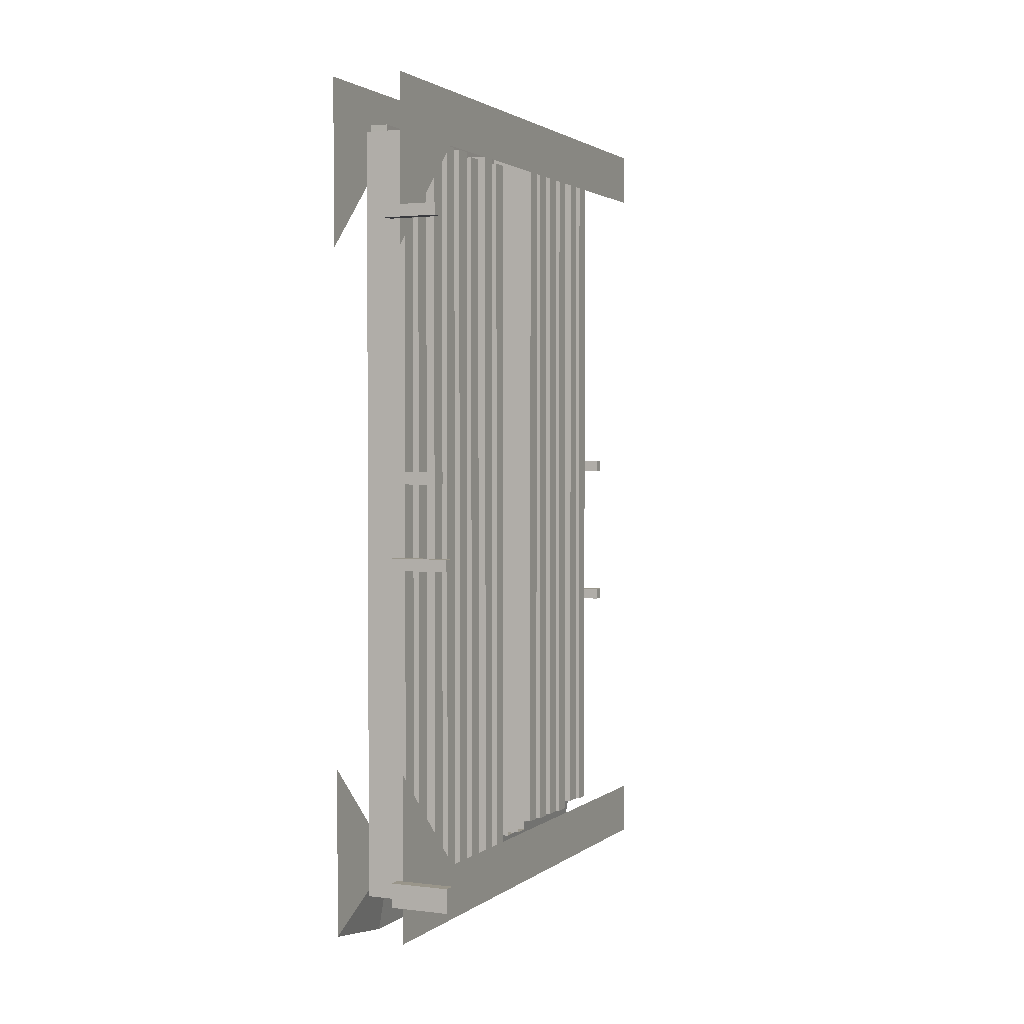
<metadata>
{"format":"obj","ext":"obj","renderer":"f3d","projection":"perspective","resolution":1024,"background":"white","views":[{"elev":2.0,"azim":-156.0,"up":"+Z"}]}
</metadata>
<code>
v 3.306 -0.8664 1.779
v 3.227 -0.8664 1.779
v 3.227 -0.9003 1.779
v 3.306 -0.9003 1.779
v 3.227 -0.9003 0.333
v 3.227 -0.8664 0.333
v 3.306 -0.8664 0.333
v 3.306 -0.9003 0.333
v 3.227 -0.9003 1.779
v 3.227 -0.9003 0.333
v 3.306 -0.9003 0.333
v 3.306 -0.9003 1.779
v 3.306 -0.8664 0.333
v 3.227 -0.8664 0.333
v 3.227 -0.8664 1.779
v 3.306 -0.8664 1.779
v 3.306 -0.9003 0.333
v 3.306 -0.8664 0.333
v 3.306 -0.8664 1.779
v 3.306 -0.9003 1.779
v 3.227 -0.8664 1.779
v 3.227 -0.8664 0.333
v 3.227 -0.9003 0.333
v 3.227 -0.9003 1.779
v 3.3 -0.7986 1.785
v 3.221 -0.7986 1.785
v 3.221 -0.8325 1.785
v 3.3 -0.8325 1.785
v 3.221 -0.8325 0.3387
v 3.221 -0.7986 0.3387
v 3.3 -0.7986 0.3387
v 3.3 -0.8325 0.3387
v 3.221 -0.8325 1.785
v 3.221 -0.8325 0.3387
v 3.3 -0.8325 0.3387
v 3.3 -0.8325 1.785
v 3.3 -0.7986 0.3387
v 3.221 -0.7986 0.3387
v 3.221 -0.7986 1.785
v 3.3 -0.7986 1.785
v 3.3 -0.8325 0.3387
v 3.3 -0.7986 0.3387
v 3.3 -0.7986 1.785
v 3.3 -0.8325 1.785
v 3.221 -0.7986 1.785
v 3.221 -0.7986 0.3387
v 3.221 -0.8325 0.3387
v 3.221 -0.8325 1.785
v 3.3 -0.7308 1.773
v 3.221 -0.7308 1.773
v 3.221 -0.7647 1.773
v 3.3 -0.7647 1.773
v 3.221 -0.7647 0.3274
v 3.221 -0.7308 0.3274
v 3.3 -0.7308 0.3274
v 3.3 -0.7647 0.3274
v 3.221 -0.7647 1.773
v 3.221 -0.7647 0.3274
v 3.3 -0.7647 0.3274
v 3.3 -0.7647 1.773
v 3.3 -0.7308 0.3274
v 3.221 -0.7308 0.3274
v 3.221 -0.7308 1.773
v 3.3 -0.7308 1.773
v 3.3 -0.7647 0.3274
v 3.3 -0.7308 0.3274
v 3.3 -0.7308 1.773
v 3.3 -0.7647 1.773
v 3.221 -0.7308 1.773
v 3.221 -0.7308 0.3274
v 3.221 -0.7647 0.3274
v 3.221 -0.7647 1.773
v 3.295 -0.663 1.779
v 3.216 -0.663 1.779
v 3.216 -0.6969 1.779
v 3.295 -0.6969 1.779
v 3.216 -0.6969 0.333
v 3.216 -0.663 0.333
v 3.295 -0.663 0.333
v 3.295 -0.6969 0.333
v 3.216 -0.6969 1.779
v 3.216 -0.6969 0.333
v 3.295 -0.6969 0.333
v 3.295 -0.6969 1.779
v 3.295 -0.663 0.333
v 3.216 -0.663 0.333
v 3.216 -0.663 1.779
v 3.295 -0.663 1.779
v 3.295 -0.6969 0.333
v 3.295 -0.663 0.333
v 3.295 -0.663 1.779
v 3.295 -0.6969 1.779
v 3.216 -0.663 1.779
v 3.216 -0.663 0.333
v 3.216 -0.6969 0.333
v 3.216 -0.6969 1.779
v 3.295 -0.6065 1.779
v 3.216 -0.6065 1.779
v 3.216 -0.6404 1.779
v 3.295 -0.6404 1.779
v 3.216 -0.6404 0.333
v 3.216 -0.6065 0.333
v 3.295 -0.6065 0.333
v 3.295 -0.6404 0.333
v 3.216 -0.6404 1.779
v 3.216 -0.6404 0.333
v 3.295 -0.6404 0.333
v 3.295 -0.6404 1.779
v 3.295 -0.6065 0.333
v 3.216 -0.6065 0.333
v 3.216 -0.6065 1.779
v 3.295 -0.6065 1.779
v 3.295 -0.6404 0.333
v 3.295 -0.6065 0.333
v 3.295 -0.6065 1.779
v 3.295 -0.6404 1.779
v 3.216 -0.6065 1.779
v 3.216 -0.6065 0.333
v 3.216 -0.6404 0.333
v 3.216 -0.6404 1.779
v 3.289 -0.5388 1.785
v 3.21 -0.5388 1.785
v 3.21 -0.5727 1.785
v 3.289 -0.5727 1.785
v 3.21 -0.5727 0.3387
v 3.21 -0.5388 0.3387
v 3.289 -0.5388 0.3387
v 3.289 -0.5727 0.3387
v 3.21 -0.5727 1.785
v 3.21 -0.5727 0.3387
v 3.289 -0.5727 0.3387
v 3.289 -0.5727 1.785
v 3.289 -0.5388 0.3387
v 3.21 -0.5388 0.3387
v 3.21 -0.5388 1.785
v 3.289 -0.5388 1.785
v 3.289 -0.5727 0.3387
v 3.289 -0.5388 0.3387
v 3.289 -0.5388 1.785
v 3.289 -0.5727 1.785
v 3.21 -0.5388 1.785
v 3.21 -0.5388 0.3387
v 3.21 -0.5727 0.3387
v 3.21 -0.5727 1.785
v 3.289 -0.471 1.773
v 3.21 -0.471 1.773
v 3.21 -0.5049 1.773
v 3.289 -0.5049 1.773
v 3.21 -0.5049 0.3274
v 3.21 -0.471 0.3274
v 3.289 -0.471 0.3274
v 3.289 -0.5049 0.3274
v 3.21 -0.5049 1.773
v 3.21 -0.5049 0.3274
v 3.289 -0.5049 0.3274
v 3.289 -0.5049 1.773
v 3.289 -0.471 0.3274
v 3.21 -0.471 0.3274
v 3.21 -0.471 1.773
v 3.289 -0.471 1.773
v 3.283 -0.4032 1.779
v 3.204 -0.4032 1.779
v 3.204 -0.4371 1.779
v 3.283 -0.4371 1.779
v 3.204 -0.4371 0.333
v 3.204 -0.4032 0.333
v 3.283 -0.4032 0.333
v 3.283 -0.4371 0.333
v 3.204 -0.4371 1.779
v 3.204 -0.4371 0.333
v 3.283 -0.4371 0.333
v 3.283 -0.4371 1.779
v 3.283 -0.4032 0.333
v 3.204 -0.4032 0.333
v 3.204 -0.4032 1.779
v 3.283 -0.4032 1.779
v 3.283 -0.3467 1.756
v 3.204 -0.3467 1.756
v 3.204 -0.3806 1.756
v 3.283 -0.3806 1.756
v 3.204 -0.3806 0.3105
v 3.204 -0.3467 0.3105
v 3.283 -0.3467 0.3105
v 3.283 -0.3806 0.3105
v 3.204 -0.3806 1.756
v 3.204 -0.3806 0.3105
v 3.283 -0.3806 0.3105
v 3.283 -0.3806 1.756
v 3.283 -0.3467 0.3105
v 3.204 -0.3467 0.3105
v 3.204 -0.3467 1.756
v 3.283 -0.3467 1.756
v 3.283 -0.3806 0.3105
v 3.283 -0.3467 0.3105
v 3.283 -0.3467 1.756
v 3.283 -0.3806 1.756
v 3.204 -0.3467 1.756
v 3.204 -0.3467 0.3105
v 3.204 -0.3806 0.3105
v 3.204 -0.3806 1.756
v 3.278 -0.279 1.762
v 3.199 -0.279 1.762
v 3.199 -0.3128 1.762
v 3.278 -0.3128 1.762
v 3.199 -0.3128 0.3161
v 3.199 -0.279 0.3161
v 3.278 -0.279 0.3161
v 3.278 -0.3128 0.3161
v 3.199 -0.3128 1.762
v 3.199 -0.3128 0.3161
v 3.278 -0.3128 0.3161
v 3.278 -0.3128 1.762
v 3.278 -0.279 0.3161
v 3.199 -0.279 0.3161
v 3.199 -0.279 1.762
v 3.278 -0.279 1.762
v 3.278 -0.3128 0.3161
v 3.278 -0.279 0.3161
v 3.278 -0.279 1.762
v 3.278 -0.3128 1.762
v 3.199 -0.279 1.762
v 3.199 -0.279 0.3161
v 3.199 -0.3128 0.3161
v 3.199 -0.3128 1.762
v 3.278 -0.2112 1.751
v 3.199 -0.2112 1.751
v 3.199 -0.2451 1.751
v 3.278 -0.2451 1.751
v 3.199 -0.2451 0.3048
v 3.199 -0.2112 0.3048
v 3.278 -0.2112 0.3048
v 3.278 -0.2451 0.3048
v 3.199 -0.2451 1.751
v 3.199 -0.2451 0.3048
v 3.278 -0.2451 0.3048
v 3.278 -0.2451 1.751
v 3.278 -0.2112 0.3048
v 3.199 -0.2112 0.3048
v 3.199 -0.2112 1.751
v 3.278 -0.2112 1.751
v 3.278 -0.2451 0.3048
v 3.278 -0.2112 0.3048
v 3.278 -0.2112 1.751
v 3.278 -0.2451 1.751
v 3.199 -0.2112 1.751
v 3.199 -0.2112 0.3048
v 3.199 -0.2451 0.3048
v 3.199 -0.2451 1.751
v 3.272 -0.1434 1.756
v 3.193 -0.1434 1.756
v 3.193 -0.1773 1.756
v 3.272 -0.1773 1.756
v 3.193 -0.1773 0.3105
v 3.193 -0.1434 0.3105
v 3.272 -0.1434 0.3105
v 3.272 -0.1773 0.3105
v 3.193 -0.1773 1.756
v 3.193 -0.1773 0.3105
v 3.272 -0.1773 0.3105
v 3.272 -0.1773 1.756
v 3.272 -0.1434 0.3105
v 3.193 -0.1434 0.3105
v 3.193 -0.1434 1.756
v 3.272 -0.1434 1.756
v 3.272 -0.1773 0.3105
v 3.272 -0.1434 0.3105
v 3.272 -0.1434 1.756
v 3.272 -0.1773 1.756
v 3.193 -0.1434 1.756
v 3.193 -0.1434 0.3105
v 3.193 -0.1773 0.3105
v 3.193 -0.1773 1.756
v 3.272 -0.08692 1.756
v 3.193 -0.08692 1.756
v 3.193 -0.1208 1.756
v 3.272 -0.1208 1.756
v 3.193 -0.1208 0.3105
v 3.193 -0.08692 0.3105
v 3.272 -0.08692 0.3105
v 3.272 -0.1208 0.3105
v 3.193 -0.1208 1.756
v 3.193 -0.1208 0.3105
v 3.272 -0.1208 0.3105
v 3.272 -0.1208 1.756
v 3.272 -0.08692 0.3105
v 3.193 -0.08692 0.3105
v 3.193 -0.08692 1.756
v 3.272 -0.08692 1.756
v 3.272 -0.1208 0.3105
v 3.272 -0.08692 0.3105
v 3.272 -0.08692 1.756
v 3.272 -0.1208 1.756
v 3.193 -0.08692 1.756
v 3.193 -0.08692 0.3105
v 3.193 -0.1208 0.3105
v 3.193 -0.1208 1.756
v 3.266 -0.01914 1.762
v 3.187 -0.01914 1.762
v 3.187 -0.05303 1.762
v 3.266 -0.05303 1.762
v 3.187 -0.05303 0.3161
v 3.187 -0.01914 0.3161
v 3.266 -0.01914 0.3161
v 3.266 -0.05303 0.3161
v 3.187 -0.05303 1.762
v 3.187 -0.05303 0.3161
v 3.266 -0.05303 0.3161
v 3.266 -0.05303 1.762
v 3.266 -0.01914 0.3161
v 3.187 -0.01914 0.3161
v 3.187 -0.01914 1.762
v 3.266 -0.01914 1.762
v 3.266 -0.05303 0.3161
v 3.266 -0.01914 0.3161
v 3.266 -0.01914 1.762
v 3.266 -0.05303 1.762
v 3.187 -0.01914 1.762
v 3.187 -0.01914 0.3161
v 3.187 -0.05303 0.3161
v 3.187 -0.05303 1.762
v 3.266 0.04863 1.751
v 3.187 0.04863 1.751
v 3.187 0.01475 1.751
v 3.266 0.01475 1.751
v 3.187 0.01475 0.3048
v 3.187 0.04863 0.3048
v 3.266 0.04863 0.3048
v 3.266 0.01475 0.3048
v 3.187 0.01475 1.751
v 3.187 0.01475 0.3048
v 3.266 0.01475 0.3048
v 3.266 0.01475 1.751
v 3.266 0.04863 0.3048
v 3.187 0.04863 0.3048
v 3.187 0.04863 1.751
v 3.266 0.04863 1.751
v 3.266 0.01475 0.3048
v 3.266 0.04863 0.3048
v 3.266 0.04863 1.751
v 3.266 0.01475 1.751
v 3.187 0.04863 1.751
v 3.187 0.04863 0.3048
v 3.187 0.01475 0.3048
v 3.187 0.01475 1.751
v 3.261 0.1164 1.756
v 3.182 0.1164 1.756
v 3.182 0.08252 1.756
v 3.261 0.08252 1.756
v 3.182 0.08252 0.3105
v 3.182 0.1164 0.3105
v 3.261 0.1164 0.3105
v 3.261 0.08252 0.3105
v 3.182 0.08252 1.756
v 3.182 0.08252 0.3105
v 3.261 0.08252 0.3105
v 3.261 0.08252 1.756
v 3.261 0.1164 0.3105
v 3.182 0.1164 0.3105
v 3.182 0.1164 1.756
v 3.261 0.1164 1.756
v 3.261 0.08252 0.3105
v 3.261 0.1164 0.3105
v 3.261 0.1164 1.756
v 3.261 0.08252 1.756
v 3.182 0.1164 1.756
v 3.182 0.1164 0.3105
v 3.182 0.08252 0.3105
v 3.182 0.08252 1.756
v 3.248 0.0898 0.3116
v 3.252 0.1167 1.768
v 3.289 -0.9105 1.781
v 3.255 -0.9117 1.781
v 3.218 0.1155 1.768
v 3.214 0.08858 0.3113
v 3.289 -0.9105 1.781
v 3.255 -0.9117 1.781
v 3.256 -0.9194 0.3341
v 3.29 -0.9182 0.3344
v 3.214 0.08858 0.3113
v 3.218 0.1155 1.768
v 3.252 0.1167 1.768
v 3.248 0.0898 0.3116
v 3.256 -0.9194 0.3341
v 3.214 0.08858 0.3113
v 3.248 0.0898 0.3116
v 3.29 -0.9182 0.3344
v 3.252 0.1167 1.768
v 3.218 0.1155 1.768
v 3.255 -0.9117 1.781
v 3.289 -0.9105 1.781
v 3.289 -0.9105 1.781
v 3.29 -0.9182 0.3344
v 3.248 0.0898 0.3116
v 3.214 0.08858 0.3113
v 3.256 -0.9194 0.3341
v 3.255 -0.9117 1.781
v 3.315 -1.025 1.752
v 3.315 -0.0651 1.752
v 3.315 -0.0651 1.859
v 3.315 -1.025 1.859
v 3.175 -0.0651 1.859
v 3.175 -0.0651 1.752
v 3.175 -1.025 1.752
v 3.175 -1.025 1.859
v 3.175 0.1481 1.859
v 3.175 0.1481 1.539
v 3.175 -0.0651 1.752
v 3.175 -0.0651 1.859
v 3.315 0.1481 1.539
v 3.315 0.1481 1.859
v 3.315 -0.0651 1.859
v 3.315 -0.0651 1.752
v 3.345 -0.9228 1.188
v 3.3 -0.9228 1.188
v 3.3 -0.9454 1.188
v 3.345 -0.9454 1.188
v 3.3 -0.9454 1.165
v 3.3 -0.9228 1.165
v 3.345 -0.9228 1.165
v 3.345 -0.9454 1.165
v 3.3 -0.9454 1.188
v 3.3 -0.9454 1.165
v 3.345 -0.9454 1.165
v 3.345 -0.9454 1.188
v 3.345 -0.9228 1.165
v 3.3 -0.9228 1.165
v 3.3 -0.9228 1.188
v 3.345 -0.9228 1.188
v 3.345 -0.9454 1.165
v 3.345 -0.9228 1.165
v 3.345 -0.9228 1.188
v 3.345 -0.9454 1.188
v 3.3 -0.9228 1.188
v 3.3 -0.9228 1.165
v 3.3 -0.9454 1.165
v 3.3 -0.9454 1.188
v 3.345 -0.9228 0.8828
v 3.3 -0.9228 0.8828
v 3.3 -0.9454 0.8828
v 3.345 -0.9454 0.8828
v 3.3 -0.9454 0.8602
v 3.3 -0.9228 0.8602
v 3.345 -0.9228 0.8602
v 3.345 -0.9454 0.8602
v 3.3 -0.9454 0.8828
v 3.3 -0.9454 0.8602
v 3.345 -0.9454 0.8602
v 3.345 -0.9454 0.8828
v 3.345 -0.9228 0.8602
v 3.3 -0.9228 0.8602
v 3.3 -0.9228 0.8828
v 3.345 -0.9228 0.8828
v 3.345 -0.9454 0.8602
v 3.345 -0.9228 0.8602
v 3.345 -0.9228 0.8828
v 3.345 -0.9454 0.8828
v 3.3 -0.9228 0.8828
v 3.3 -0.9228 0.8602
v 3.3 -0.9454 0.8602
v 3.3 -0.9454 0.8828
v 3.204 -0.9228 1.109
v 3.249 -0.9228 1.109
v 3.249 -0.9454 1.109
v 3.204 -0.9454 1.109
v 3.249 -0.9454 1.131
v 3.249 -0.9228 1.131
v 3.204 -0.9228 1.131
v 3.204 -0.9454 1.131
v 3.249 -0.9454 1.109
v 3.249 -0.9454 1.131
v 3.204 -0.9454 1.131
v 3.204 -0.9454 1.109
v 3.204 -0.9228 1.131
v 3.249 -0.9228 1.131
v 3.249 -0.9228 1.109
v 3.204 -0.9228 1.109
v 3.204 -0.9454 1.131
v 3.204 -0.9228 1.131
v 3.204 -0.9228 1.109
v 3.204 -0.9454 1.109
v 3.249 -0.9228 1.109
v 3.249 -0.9228 1.131
v 3.249 -0.9454 1.131
v 3.249 -0.9454 1.109
v 3.204 -0.9228 0.8037
v 3.249 -0.9228 0.8037
v 3.249 -0.9454 0.8037
v 3.204 -0.9454 0.8037
v 3.249 -0.9454 0.8263
v 3.249 -0.9228 0.8263
v 3.204 -0.9228 0.8263
v 3.204 -0.9454 0.8263
v 3.249 -0.9454 0.8037
v 3.249 -0.9454 0.8263
v 3.204 -0.9454 0.8263
v 3.204 -0.9454 0.8037
v 3.204 -0.9228 0.8263
v 3.249 -0.9228 0.8263
v 3.249 -0.9228 0.8037
v 3.204 -0.9228 0.8037
v 3.204 -0.9454 0.8263
v 3.204 -0.9228 0.8263
v 3.204 -0.9228 0.8037
v 3.204 -0.9454 0.8037
v 3.249 -0.9228 0.8037
v 3.249 -0.9228 0.8263
v 3.249 -0.9454 0.8263
v 3.249 -0.9454 0.8037
v 3.172 -1.025 0.3411
v 3.172 -0.0651 0.3411
v 3.172 -0.0651 0.2345
v 3.172 -1.025 0.2345
v 3.341 -0.0751 0.1945
v 3.311 -0.0651 0.3411
v 3.311 -1.025 0.3411
v 3.341 -1.035 0.1945
v 3.311 0.1481 0.2345
v 3.311 0.1481 0.5543
v 3.311 -0.0651 0.3411
v 3.172 0.1481 0.5543
v 3.172 0.1481 0.2345
v 3.172 -0.0651 0.2345
v 3.172 -0.0651 0.3411
v 3.311 -0.0651 0.3411
v 3.341 -0.0751 0.1945
v 3.311 0.1481 0.2345
v 3.052 0.1842 0.3179
v 3.052 0.2068 0.3179
v 3.165 0.2068 0.3179
v 3.165 0.1842 0.3179
v 3.165 0.2068 0.3631
v 3.052 0.2068 0.3631
v 3.052 0.1842 0.3631
v 3.165 0.1842 0.3631
v 3.165 0.2068 0.3179
v 3.165 0.2068 0.3631
v 3.165 0.1842 0.3631
v 3.165 0.1842 0.3179
v 3.052 0.1842 0.3631
v 3.052 0.2068 0.3631
v 3.052 0.2068 0.3179
v 3.052 0.1842 0.3179
v 3.165 0.1842 0.3631
v 3.052 0.1842 0.3631
v 3.052 0.1842 0.3179
v 3.165 0.1842 0.3179
v 3.052 0.2068 0.3179
v 3.052 0.2068 0.3631
v 3.165 0.2068 0.3631
v 3.165 0.2068 0.3179
v 3.052 0.1842 0.9392
v 3.052 0.2068 0.9392
v 3.187 0.2068 0.9392
v 3.187 0.1842 0.9392
v 3.187 0.2068 0.9618
v 3.052 0.2068 0.9618
v 3.052 0.1842 0.9618
v 3.187 0.1842 0.9618
v 3.187 0.2068 0.9392
v 3.187 0.2068 0.9618
v 3.187 0.1842 0.9618
v 3.187 0.1842 0.9392
v 3.052 0.1842 0.9618
v 3.052 0.2068 0.9618
v 3.052 0.2068 0.9392
v 3.052 0.1842 0.9392
v 3.187 0.1842 0.9618
v 3.052 0.1842 0.9618
v 3.052 0.1842 0.9392
v 3.187 0.1842 0.9392
v 3.052 0.2068 0.9392
v 3.052 0.2068 0.9618
v 3.187 0.2068 0.9618
v 3.187 0.2068 0.9392
v 3.074 0.1729 1.097
v 3.074 0.2068 1.097
v 3.187 0.2068 1.097
v 3.187 0.1729 1.097
v 3.187 0.2068 1.12
v 3.074 0.2068 1.12
v 3.074 0.1729 1.12
v 3.187 0.1729 1.12
v 3.187 0.2068 1.097
v 3.187 0.2068 1.12
v 3.187 0.1729 1.12
v 3.187 0.1729 1.097
v 3.074 0.1729 1.12
v 3.074 0.2068 1.12
v 3.074 0.2068 1.097
v 3.074 0.1729 1.097
v 3.187 0.1729 1.12
v 3.074 0.1729 1.12
v 3.074 0.1729 1.097
v 3.187 0.1729 1.097
v 3.074 0.2068 1.097
v 3.074 0.2068 1.12
v 3.187 0.2068 1.12
v 3.187 0.2068 1.097
v 3.074 0.1842 1.583
v 3.074 0.2068 1.583
v 3.176 0.2068 1.583
v 3.176 0.1842 1.583
v 3.176 0.2068 1.606
v 3.074 0.2068 1.606
v 3.074 0.1842 1.606
v 3.176 0.1842 1.606
v 3.176 0.2068 1.583
v 3.176 0.2068 1.606
v 3.176 0.1842 1.606
v 3.176 0.1842 1.583
v 3.074 0.1842 1.606
v 3.074 0.2068 1.606
v 3.074 0.2068 1.583
v 3.074 0.1842 1.583
v 3.176 0.1842 1.606
v 3.074 0.1842 1.606
v 3.074 0.1842 1.583
v 3.176 0.1842 1.583
v 3.074 0.2068 1.583
v 3.074 0.2068 1.606
v 3.176 0.2068 1.606
v 3.176 0.2068 1.583
f 1 2 3
f 1 3 4
f 5 6 7
f 5 7 8
f 9 10 11
f 9 11 12
f 13 14 15
f 13 15 16
f 17 18 19
f 17 19 20
f 21 22 23
f 21 23 24
f 25 26 27
f 25 27 28
f 29 30 31
f 29 31 32
f 33 34 35
f 33 35 36
f 37 38 39
f 37 39 40
f 41 42 43
f 41 43 44
f 45 46 47
f 45 47 48
f 49 50 51
f 49 51 52
f 53 54 55
f 53 55 56
f 57 58 59
f 57 59 60
f 61 62 63
f 61 63 64
f 65 66 67
f 65 67 68
f 69 70 71
f 69 71 72
f 73 74 75
f 73 75 76
f 77 78 79
f 77 79 80
f 81 82 83
f 81 83 84
f 85 86 87
f 85 87 88
f 89 90 91
f 89 91 92
f 93 94 95
f 93 95 96
f 97 98 99
f 97 99 100
f 101 102 103
f 101 103 104
f 105 106 107
f 105 107 108
f 109 110 111
f 109 111 112
f 113 114 115
f 113 115 116
f 117 118 119
f 117 119 120
f 121 122 123
f 121 123 124
f 125 126 127
f 125 127 128
f 129 130 131
f 129 131 132
f 133 134 135
f 133 135 136
f 137 138 139
f 137 139 140
f 141 142 143
f 141 143 144
f 145 146 147
f 145 147 148
f 149 150 151
f 149 151 152
f 153 154 155
f 153 155 156
f 157 158 159
f 157 159 160
f 161 162 163
f 161 163 164
f 165 166 167
f 165 167 168
f 169 170 171
f 169 171 172
f 173 174 175
f 173 175 176
f 177 178 179
f 177 179 180
f 181 182 183
f 181 183 184
f 185 186 187
f 185 187 188
f 189 190 191
f 189 191 192
f 193 194 195
f 193 195 196
f 197 198 199
f 197 199 200
f 201 202 203
f 201 203 204
f 205 206 207
f 205 207 208
f 209 210 211
f 209 211 212
f 213 214 215
f 213 215 216
f 217 218 219
f 217 219 220
f 221 222 223
f 221 223 224
f 225 226 227
f 225 227 228
f 229 230 231
f 229 231 232
f 233 234 235
f 233 235 236
f 237 238 239
f 237 239 240
f 241 242 243
f 241 243 244
f 245 246 247
f 245 247 248
f 249 250 251
f 249 251 252
f 253 254 255
f 253 255 256
f 257 258 259
f 257 259 260
f 261 262 263
f 261 263 264
f 265 266 267
f 265 267 268
f 269 270 271
f 269 271 272
f 273 274 275
f 273 275 276
f 277 278 279
f 277 279 280
f 281 282 283
f 281 283 284
f 285 286 287
f 285 287 288
f 289 290 291
f 289 291 292
f 293 294 295
f 293 295 296
f 297 298 299
f 297 299 300
f 301 302 303
f 301 303 304
f 305 306 307
f 305 307 308
f 309 310 311
f 309 311 312
f 313 314 315
f 313 315 316
f 317 318 319
f 317 319 320
f 321 322 323
f 321 323 324
f 325 326 327
f 325 327 328
f 329 330 331
f 329 331 332
f 333 334 335
f 333 335 336
f 337 338 339
f 337 339 340
f 341 342 343
f 341 343 344
f 345 346 347
f 345 347 348
f 349 350 351
f 349 351 352
f 353 354 355
f 353 355 356
f 357 358 359
f 357 359 360
f 361 362 363
f 361 363 364
f 365 366 367
f 365 367 368
f 369 370 371
f 372 373 374
f 375 376 377
f 375 377 378
f 379 380 381
f 379 381 382
f 383 384 385
f 383 385 386
f 387 388 389
f 387 389 390
f 391 392 393
f 394 395 396
f 397 398 399
f 397 399 400
f 401 402 403
f 401 403 404
f 405 406 407
f 405 407 408
f 409 410 411
f 409 411 412
f 413 414 415
f 413 415 416
f 417 418 419
f 417 419 420
f 421 422 423
f 421 423 424
f 425 426 427
f 425 427 428
f 429 430 431
f 429 431 432
f 433 434 435
f 433 435 436
f 437 438 439
f 437 439 440
f 441 442 443
f 441 443 444
f 445 446 447
f 445 447 448
f 449 450 451
f 449 451 452
f 453 454 455
f 453 455 456
f 457 458 459
f 457 459 460
f 461 462 463
f 461 463 464
f 465 466 467
f 465 467 468
f 469 470 471
f 469 471 472
f 473 474 475
f 473 475 476
f 477 478 479
f 477 479 480
f 481 482 483
f 481 483 484
f 485 486 487
f 485 487 488
f 489 490 491
f 489 491 492
f 493 494 495
f 493 495 496
f 497 498 499
f 497 499 500
f 501 502 503
f 501 503 504
f 505 506 507
f 505 507 508
f 509 510 511
f 509 511 512
f 513 514 515
f 513 515 516
f 517 518 519
f 520 521 522
f 520 522 523
f 524 525 526
f 527 528 529
f 527 529 530
f 531 532 533
f 531 533 534
f 535 536 537
f 535 537 538
f 539 540 541
f 539 541 542
f 543 544 545
f 543 545 546
f 547 548 549
f 547 549 550
f 551 552 553
f 551 553 554
f 555 556 557
f 555 557 558
f 559 560 561
f 559 561 562
f 563 564 565
f 563 565 566
f 567 568 569
f 567 569 570
f 571 572 573
f 571 573 574
f 575 576 577
f 575 577 578
f 579 580 581
f 579 581 582
f 583 584 585
f 583 585 586
f 587 588 589
f 587 589 590
f 591 592 593
f 591 593 594
f 595 596 597
f 595 597 598
f 599 600 601
f 599 601 602
f 603 604 605
f 603 605 606
f 607 608 609
f 607 609 610
f 611 612 613
f 611 613 614
f 615 616 617
f 615 617 618
f 619 620 621
f 619 621 622

</code>
